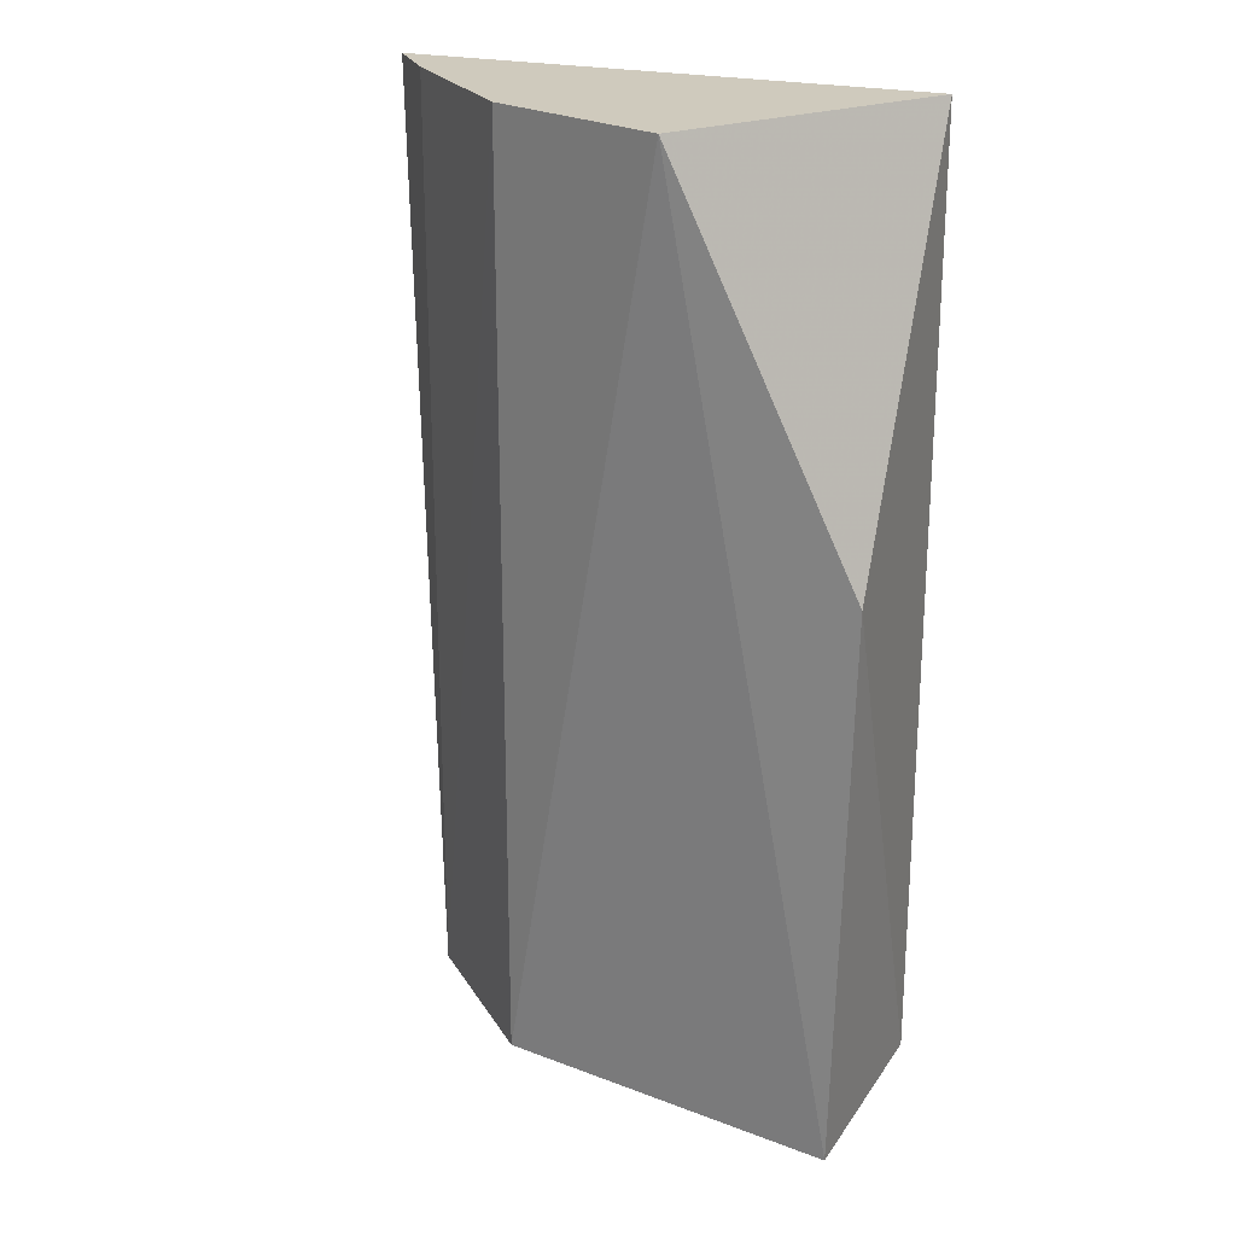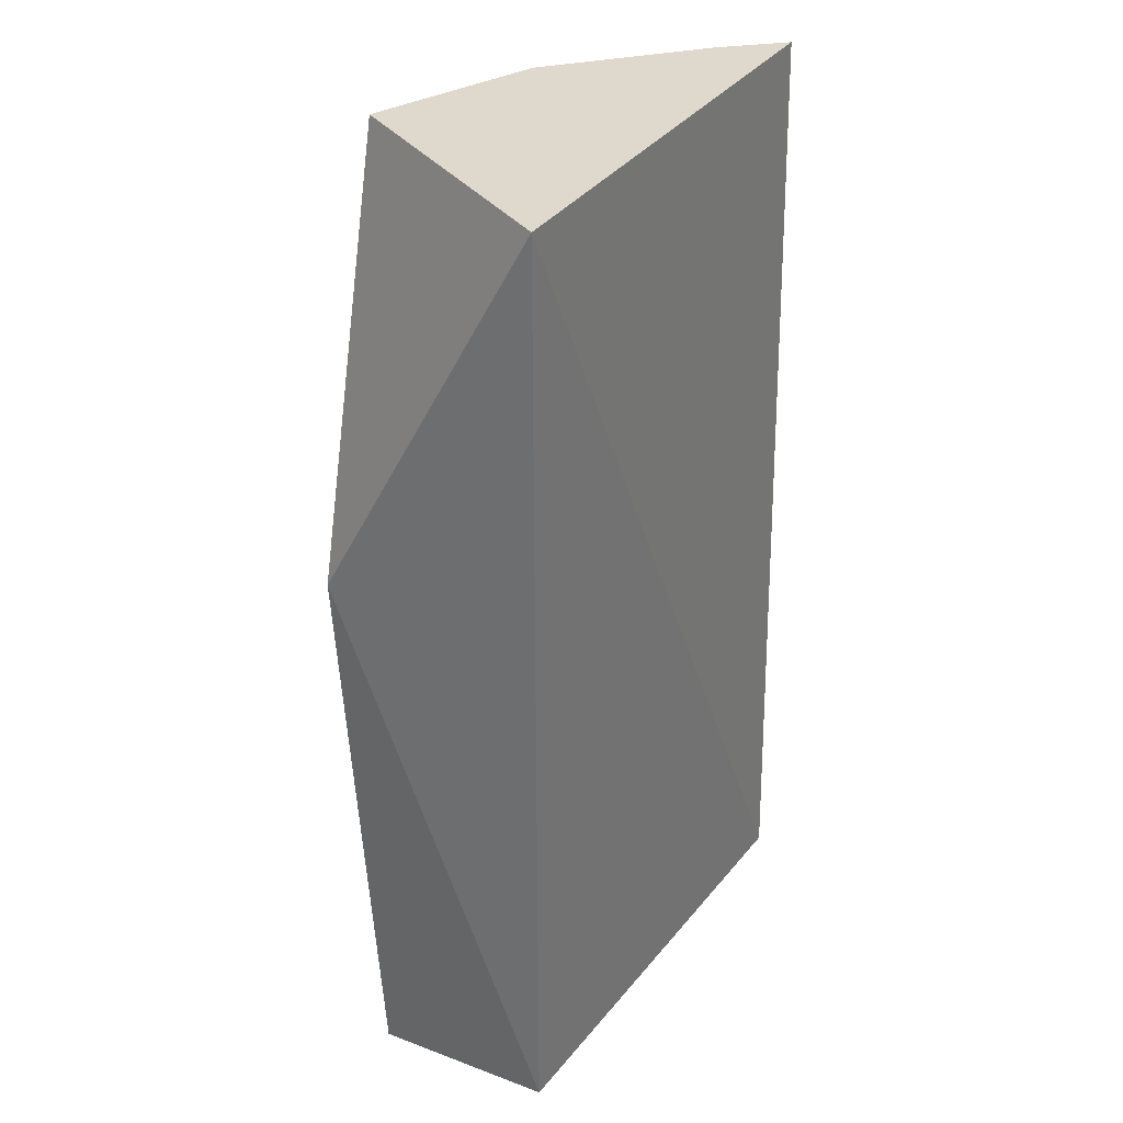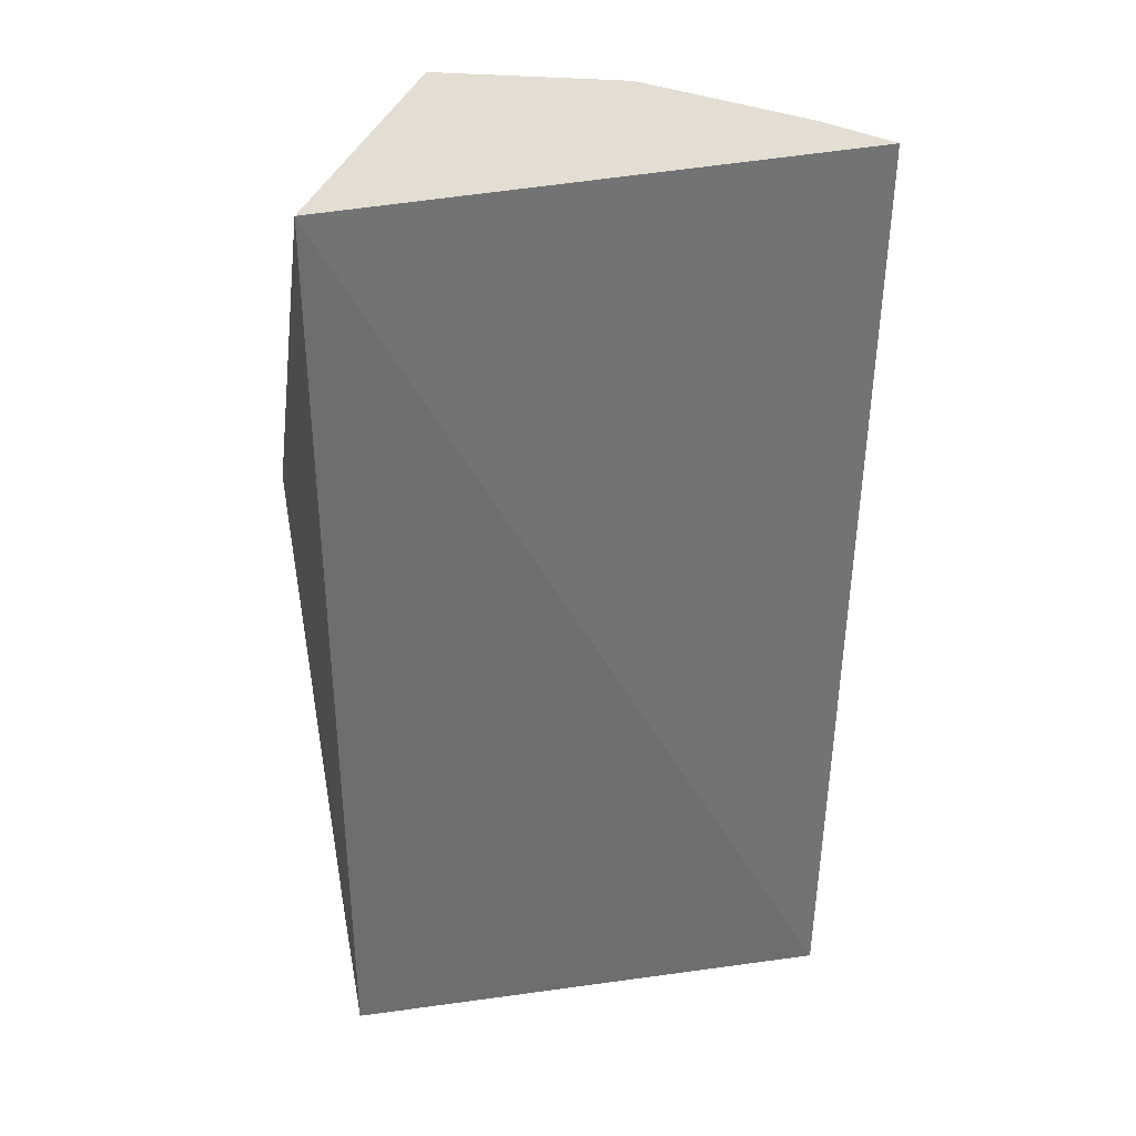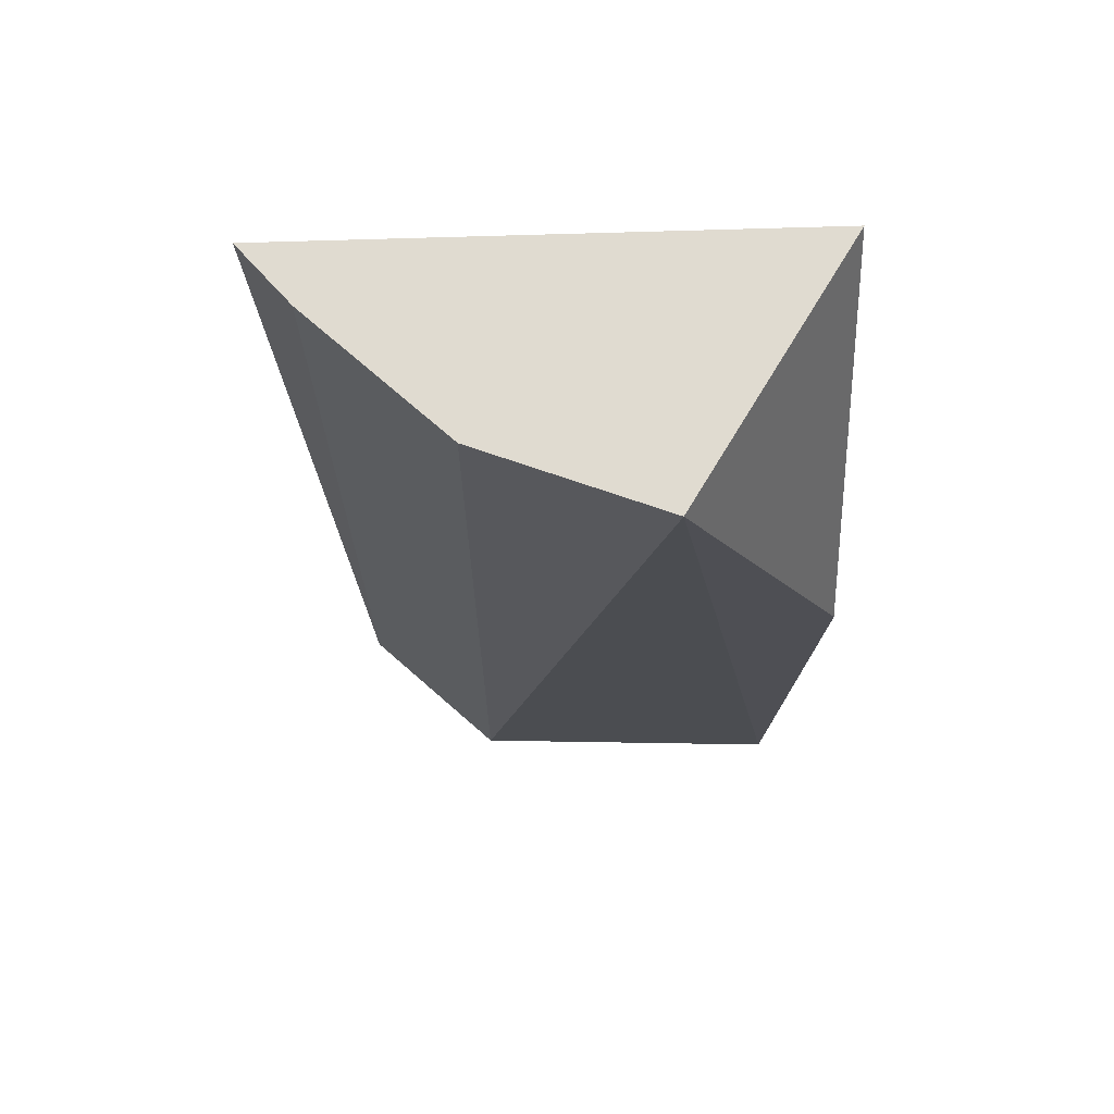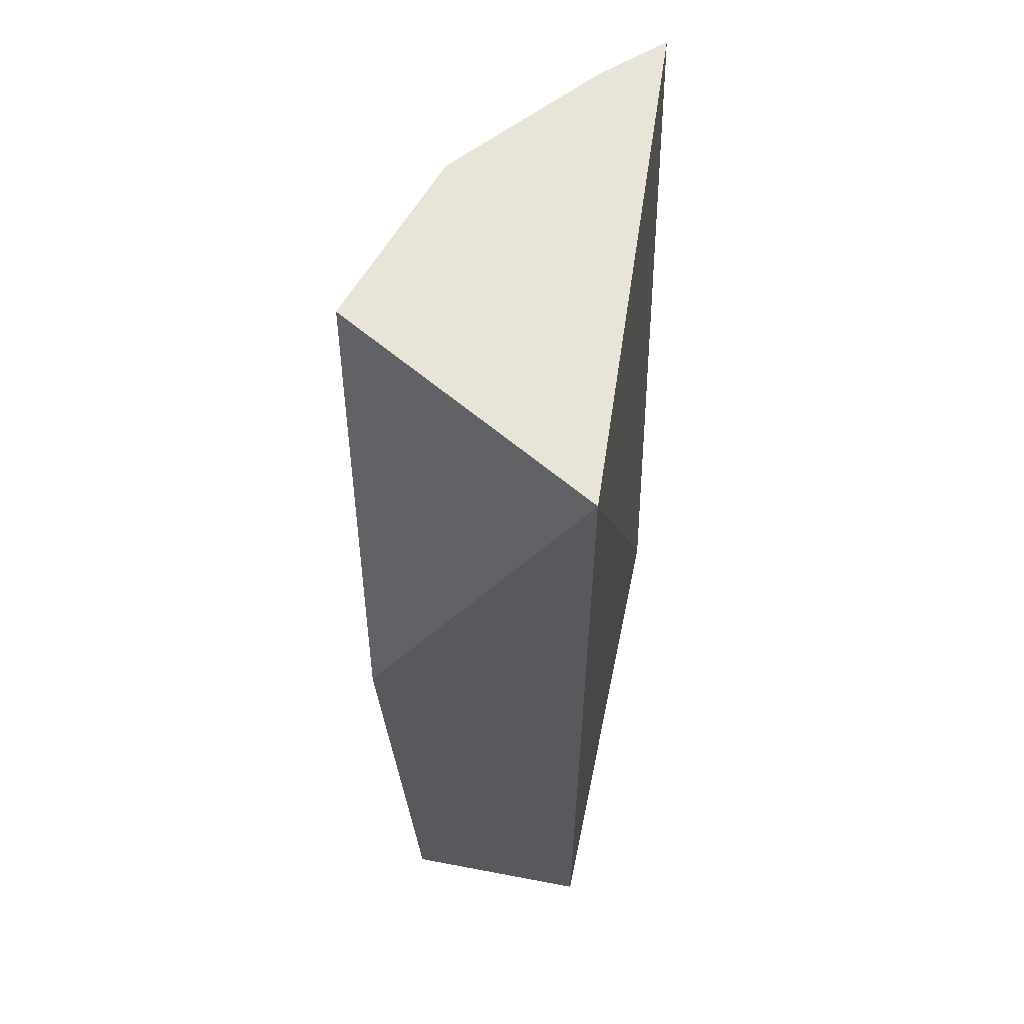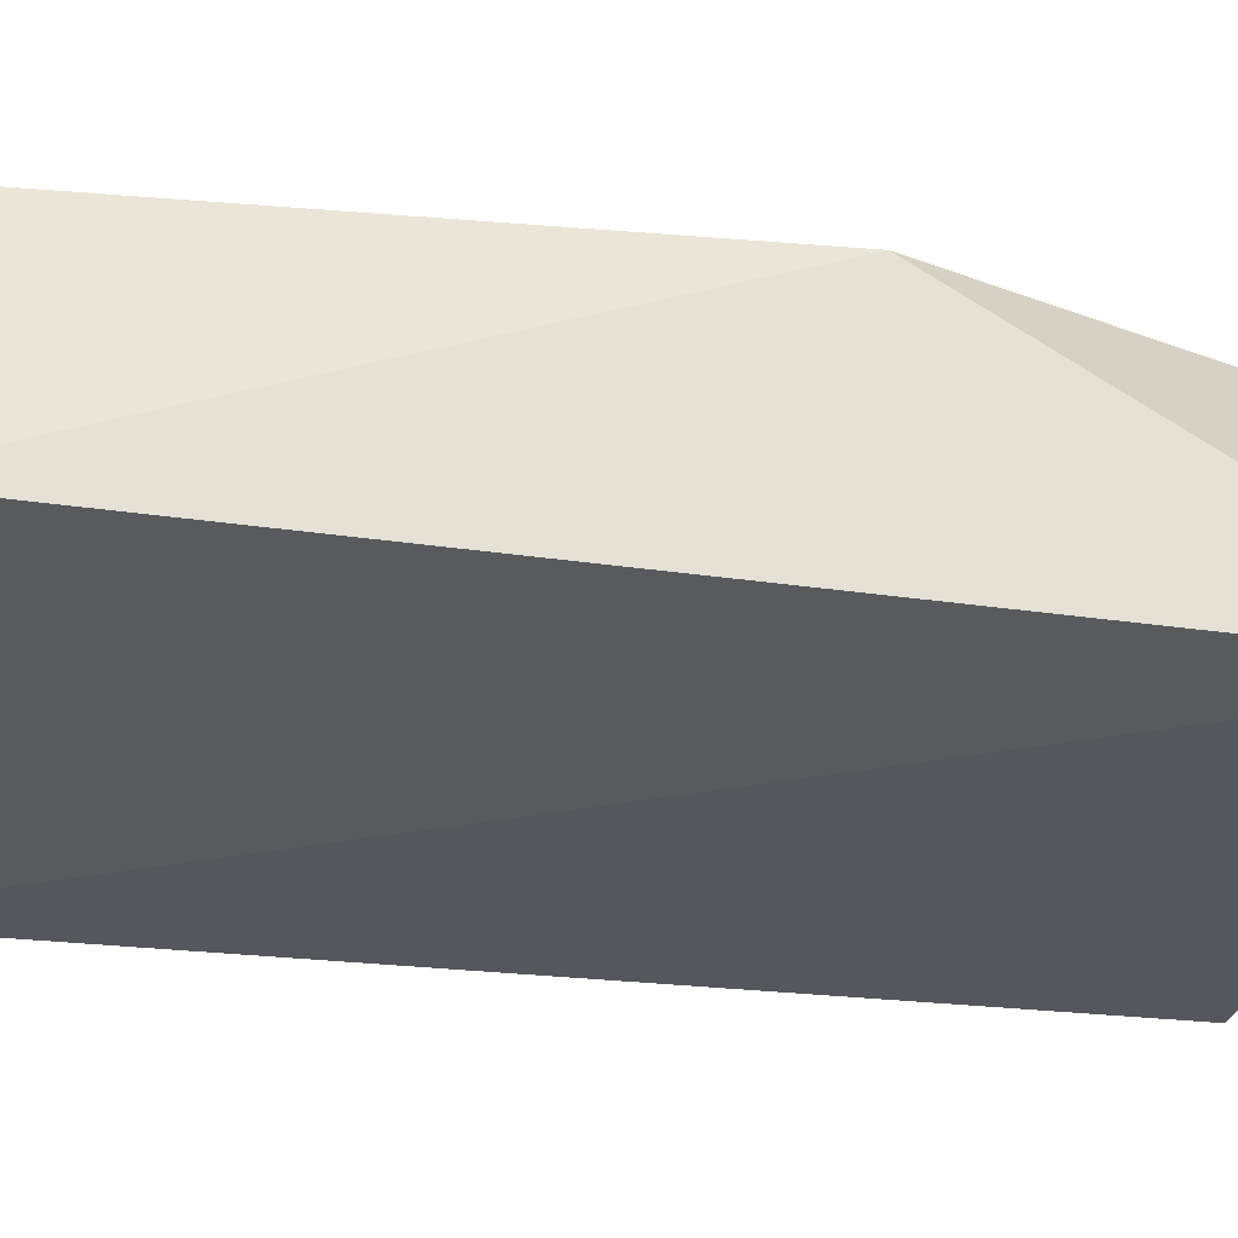
<metadata>
{"format":"obj","ext":"obj","renderer":"f3d","projection":"perspective","resolution":1024,"background":"white","views":[{"elev":22.8,"azim":21.7,"up":"+Y"},{"elev":31.9,"azim":116.4,"up":"+Y"},{"elev":36.1,"azim":163.3,"up":"+Y"},{"elev":70.1,"azim":-3.4,"up":"+Y"},{"elev":59.9,"azim":96.9,"up":"+Y"},{"elev":-26.6,"azim":76.5,"up":"+Z"}]}
</metadata>
<code>
v -0.014 -0.475 0.5915
v -0.001675 -0.5538 0.5865
v 6e-09 -0.475 0.571
v -0.04306 -0.475 0.5698
v -0.02845 -0.5504 0.5854
v -0.0409 -0.5536 0.5676
v 0 -0.507 0.5886
v -0.02842 -0.475 0.5854
v 0 -0.5522 0.5709
v -0.03913 -0.5505 0.5747
v -0.03909 -0.475 0.5748
f 5 2 1
f 6 4 3
f 6 2 5
f 7 1 2
f 7 3 1
f 8 5 1
f 9 6 3
f 9 2 6
f 9 7 2
f 9 3 7
f 10 6 5
f 10 4 6
f 10 5 8
f 11 10 8
f 11 4 10
f 11 3 4
f 11 8 1
f 11 1 3

</code>
